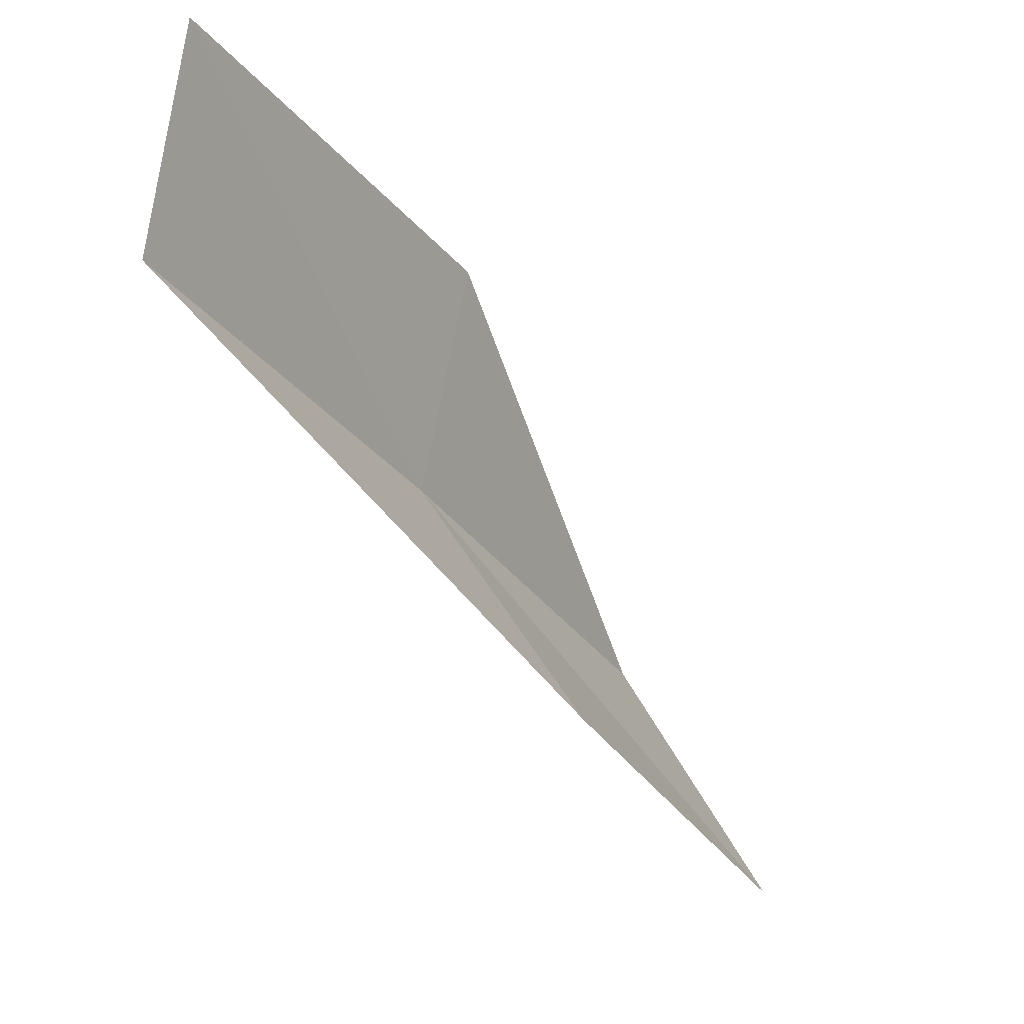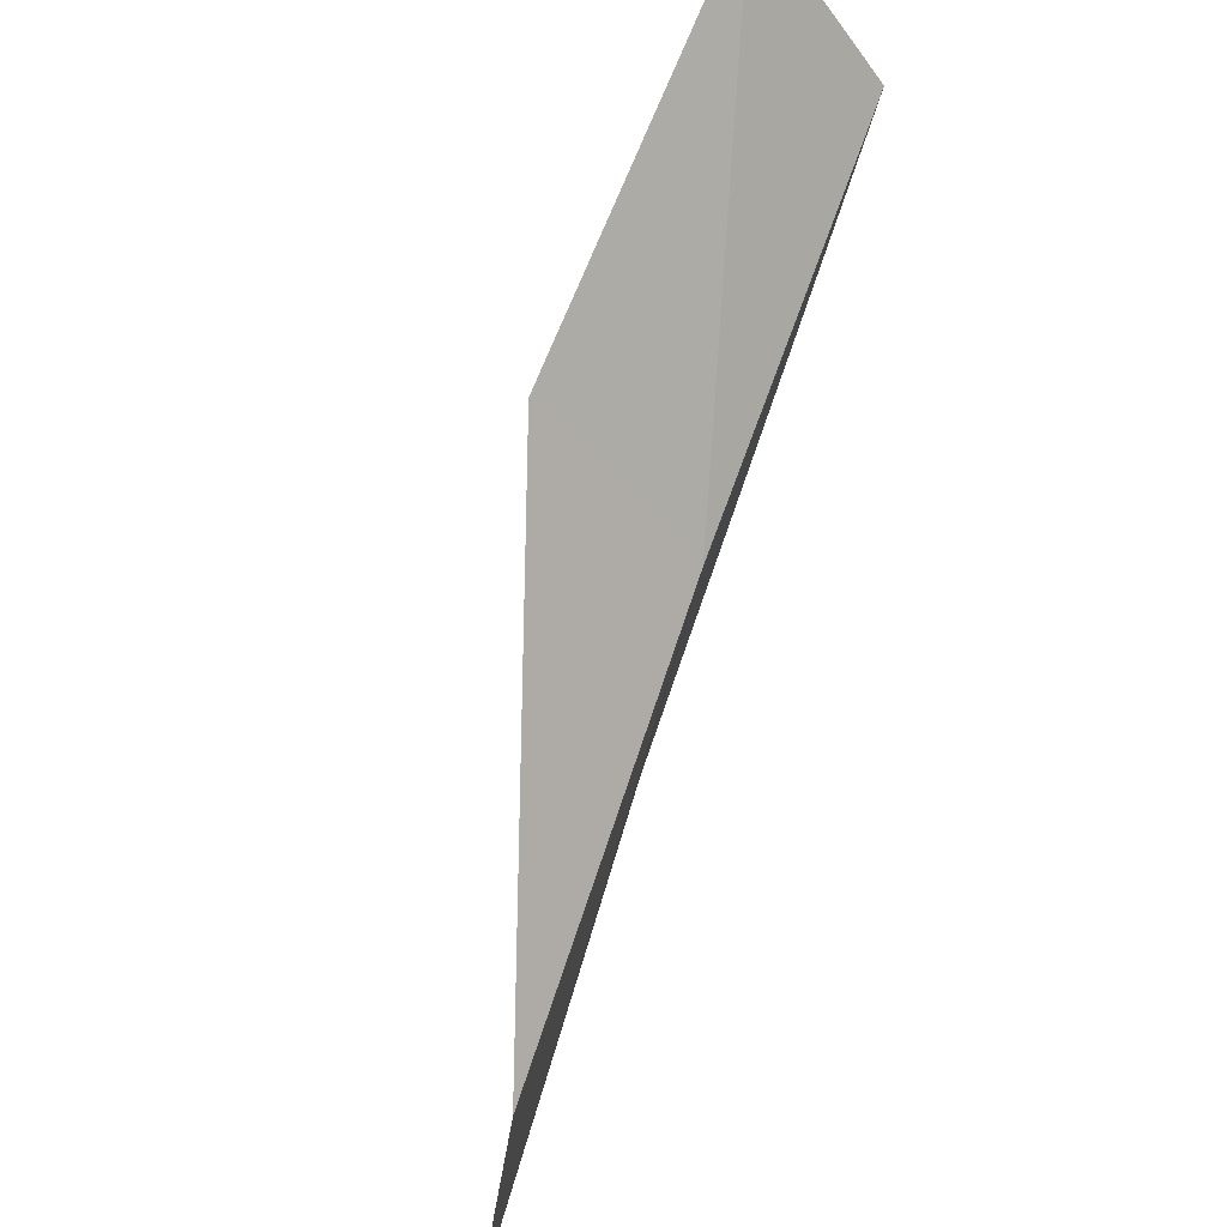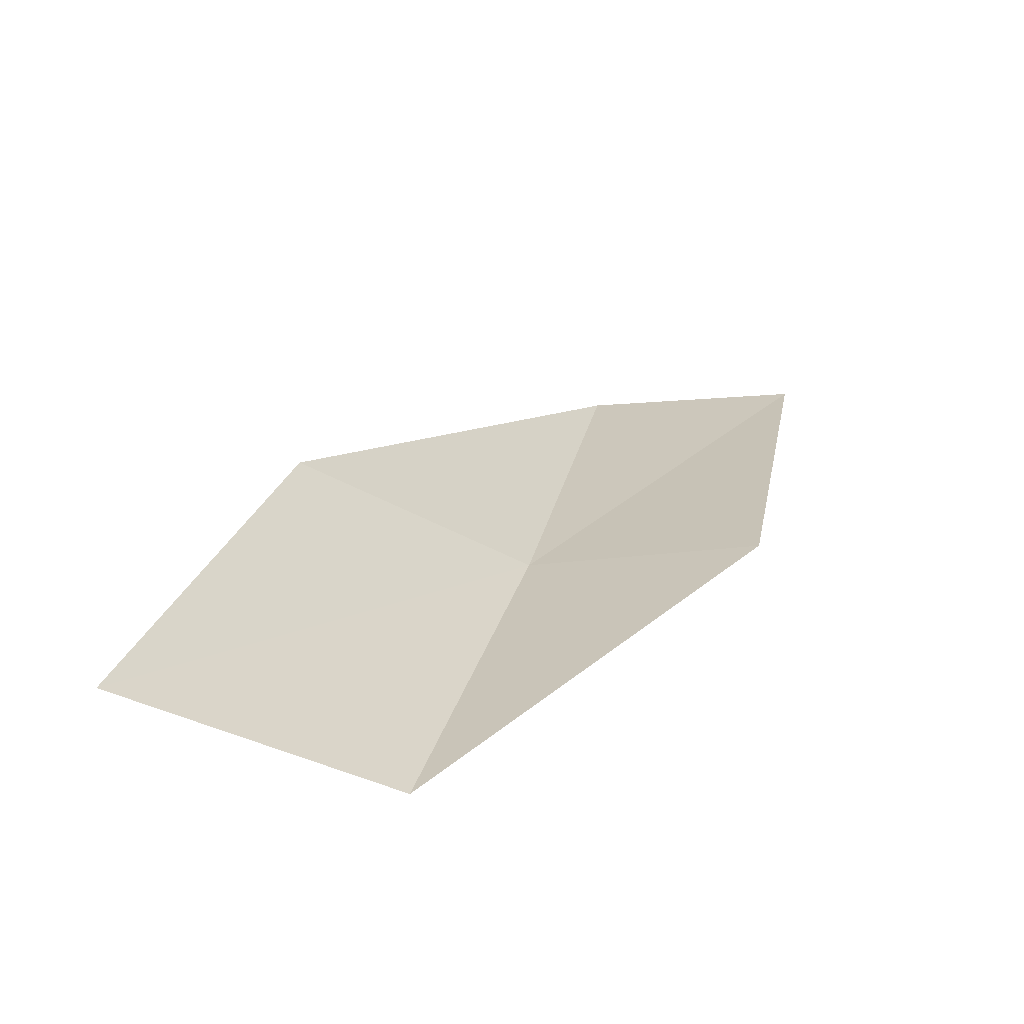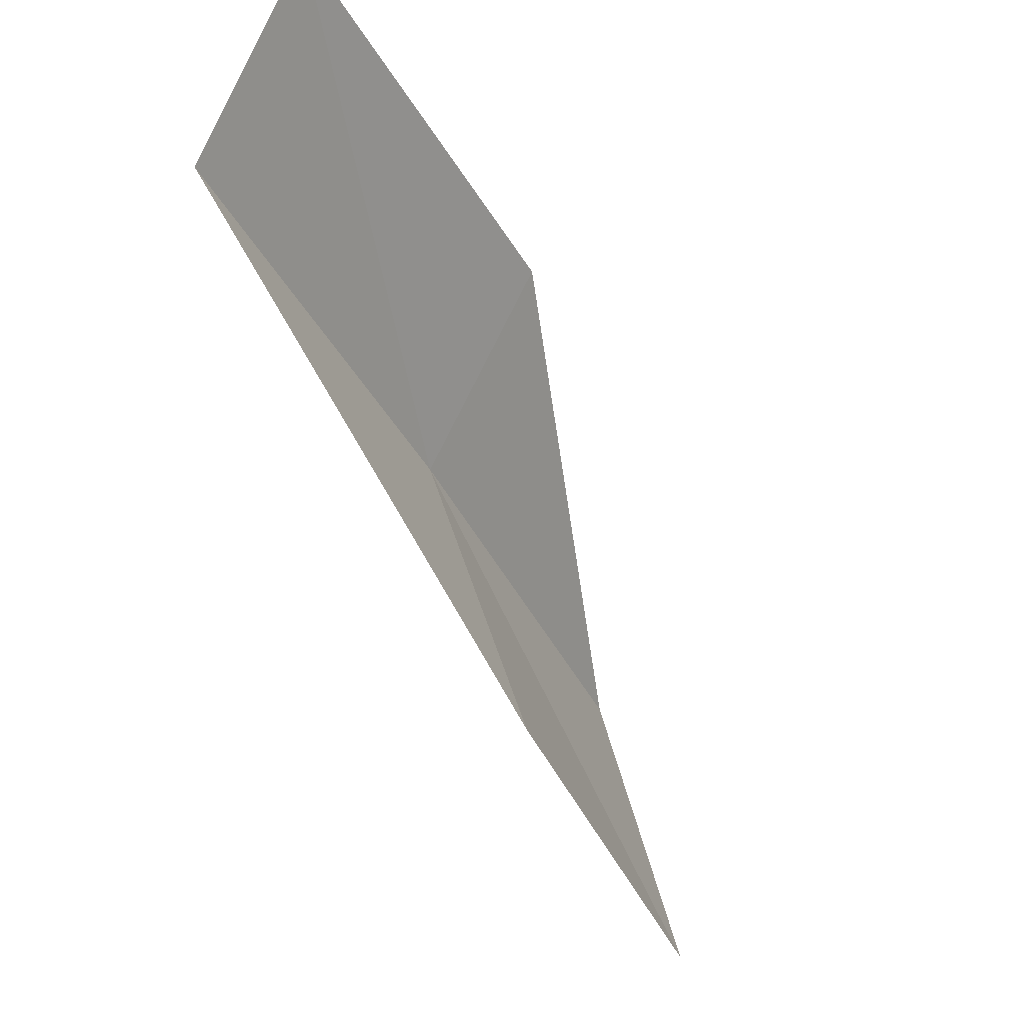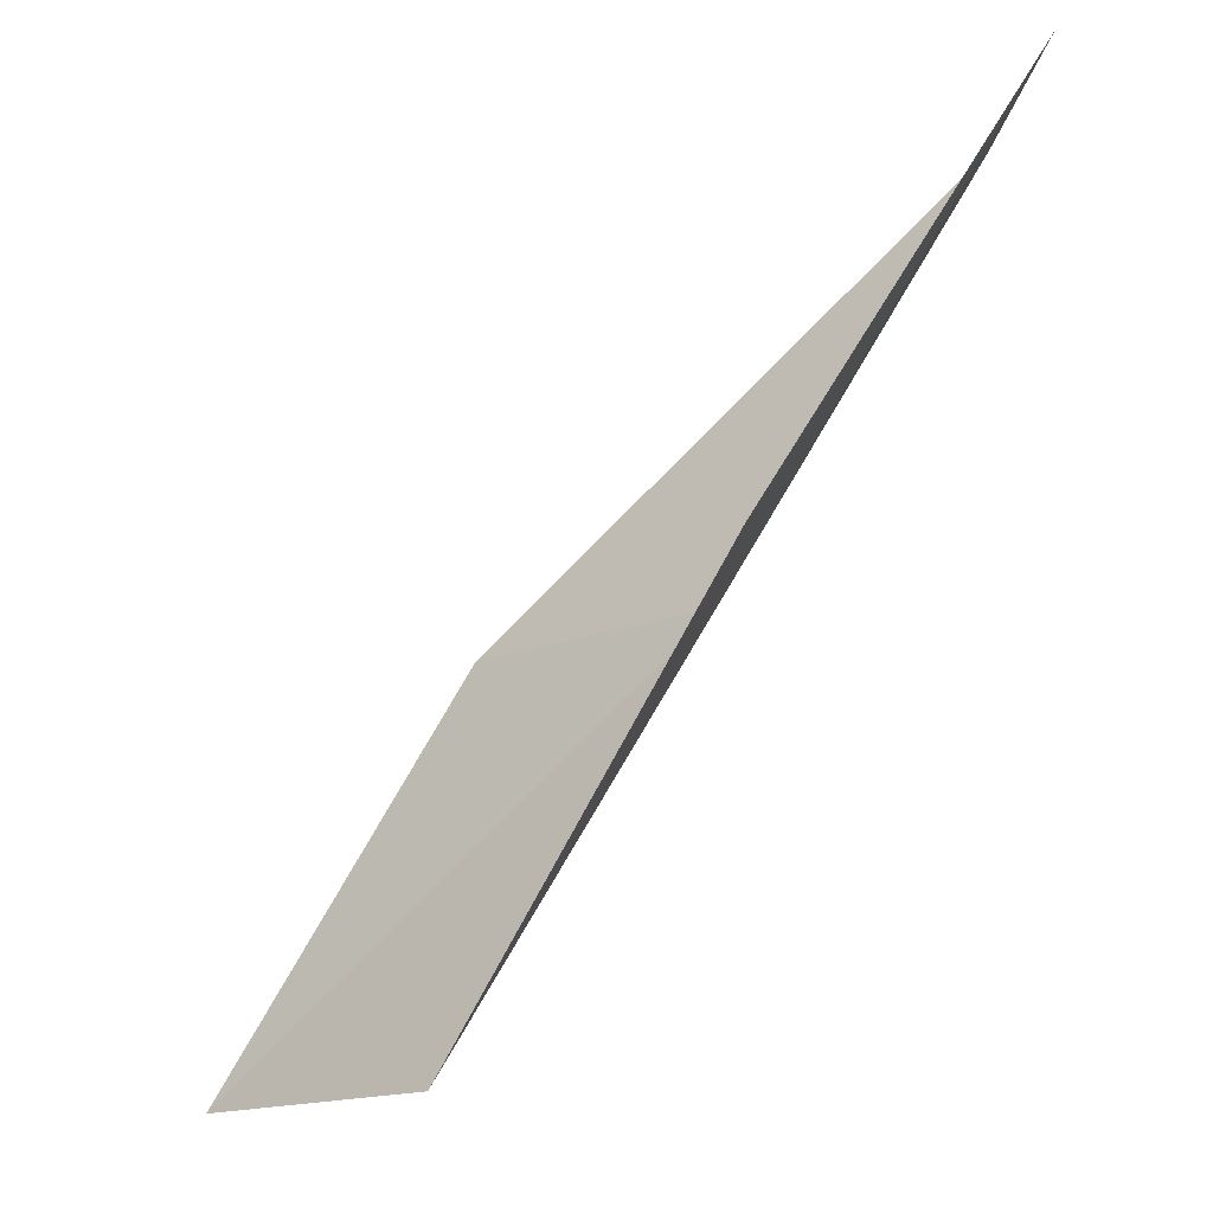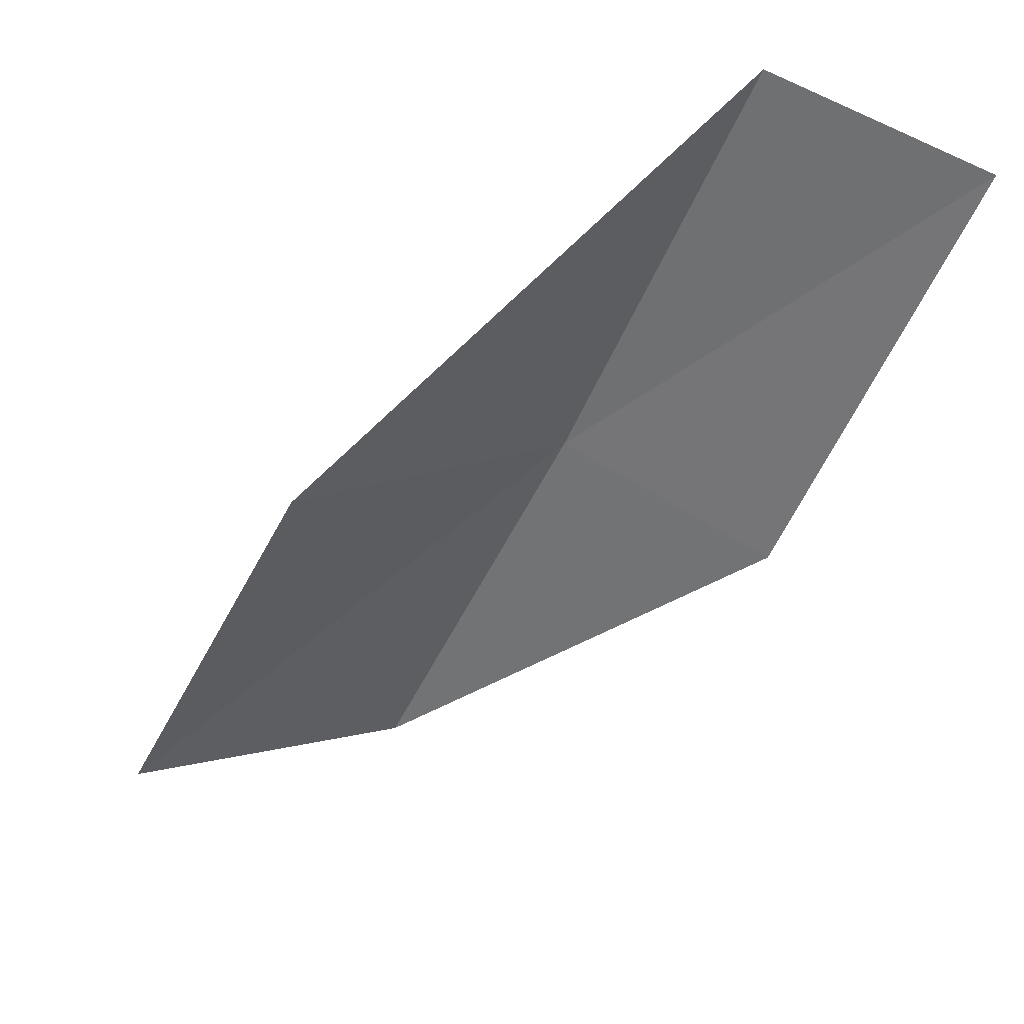
<metadata>
{"format":"obj","ext":"obj","renderer":"f3d","projection":"perspective","resolution":1024,"background":"white","views":[{"elev":75.8,"azim":-83.0,"up":"+Z"},{"elev":-41.5,"azim":121.7,"up":"+Z"},{"elev":-36.8,"azim":4.3,"up":"+Z"},{"elev":74.1,"azim":-68.3,"up":"+Z"},{"elev":-15.6,"azim":83.0,"up":"+Z"},{"elev":65.1,"azim":28.2,"up":"+Z"}]}
</metadata>
<code>
v 20.62 -36.38 70.03
v 18.25 -38.51 70.03
v 21.4 -33.76 74.54
v 23.96 -33.82 74.54
v 23.29 -36.57 70.03
v 17.05 -41.1 65.53
v 19.64 -39 65.53
f 1 3 2
f 1 5 4
f 1 4 3
f 1 6 7
f 1 2 6
f 1 7 5

</code>
